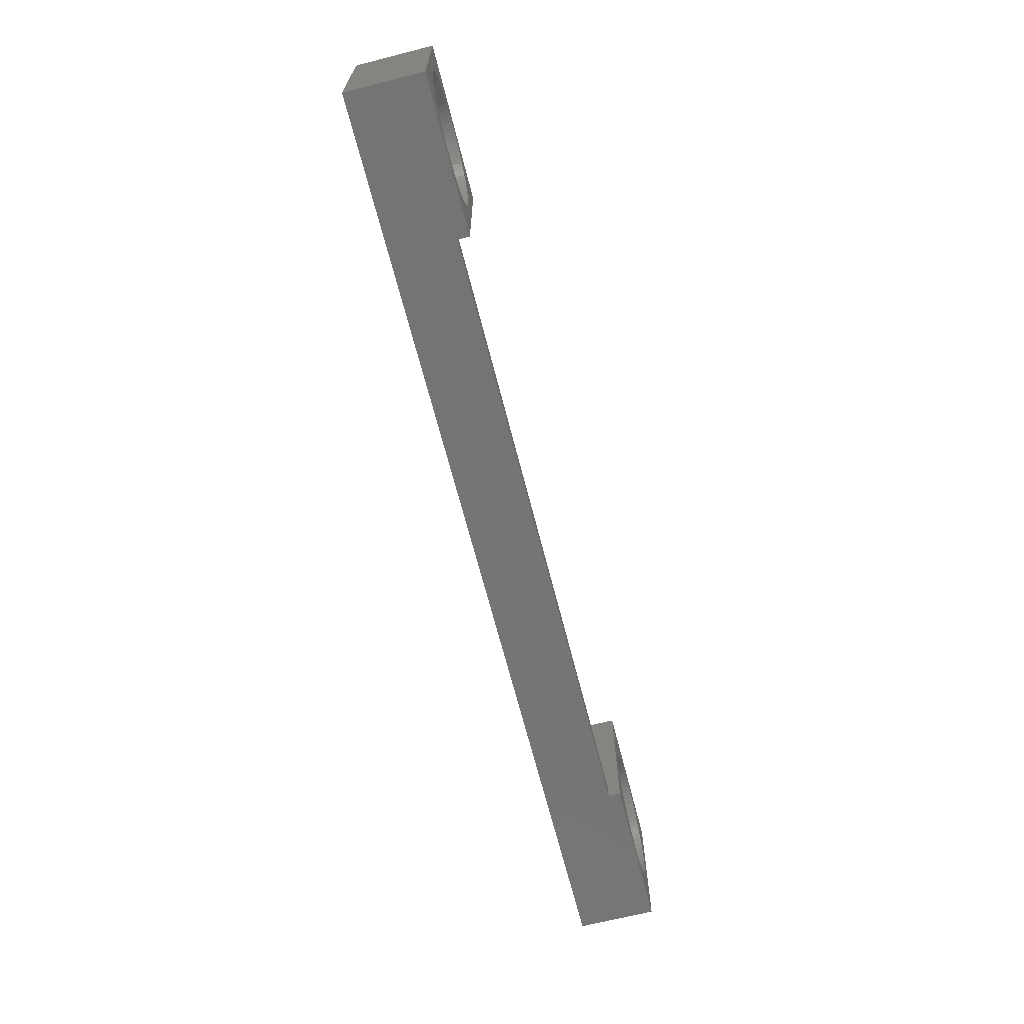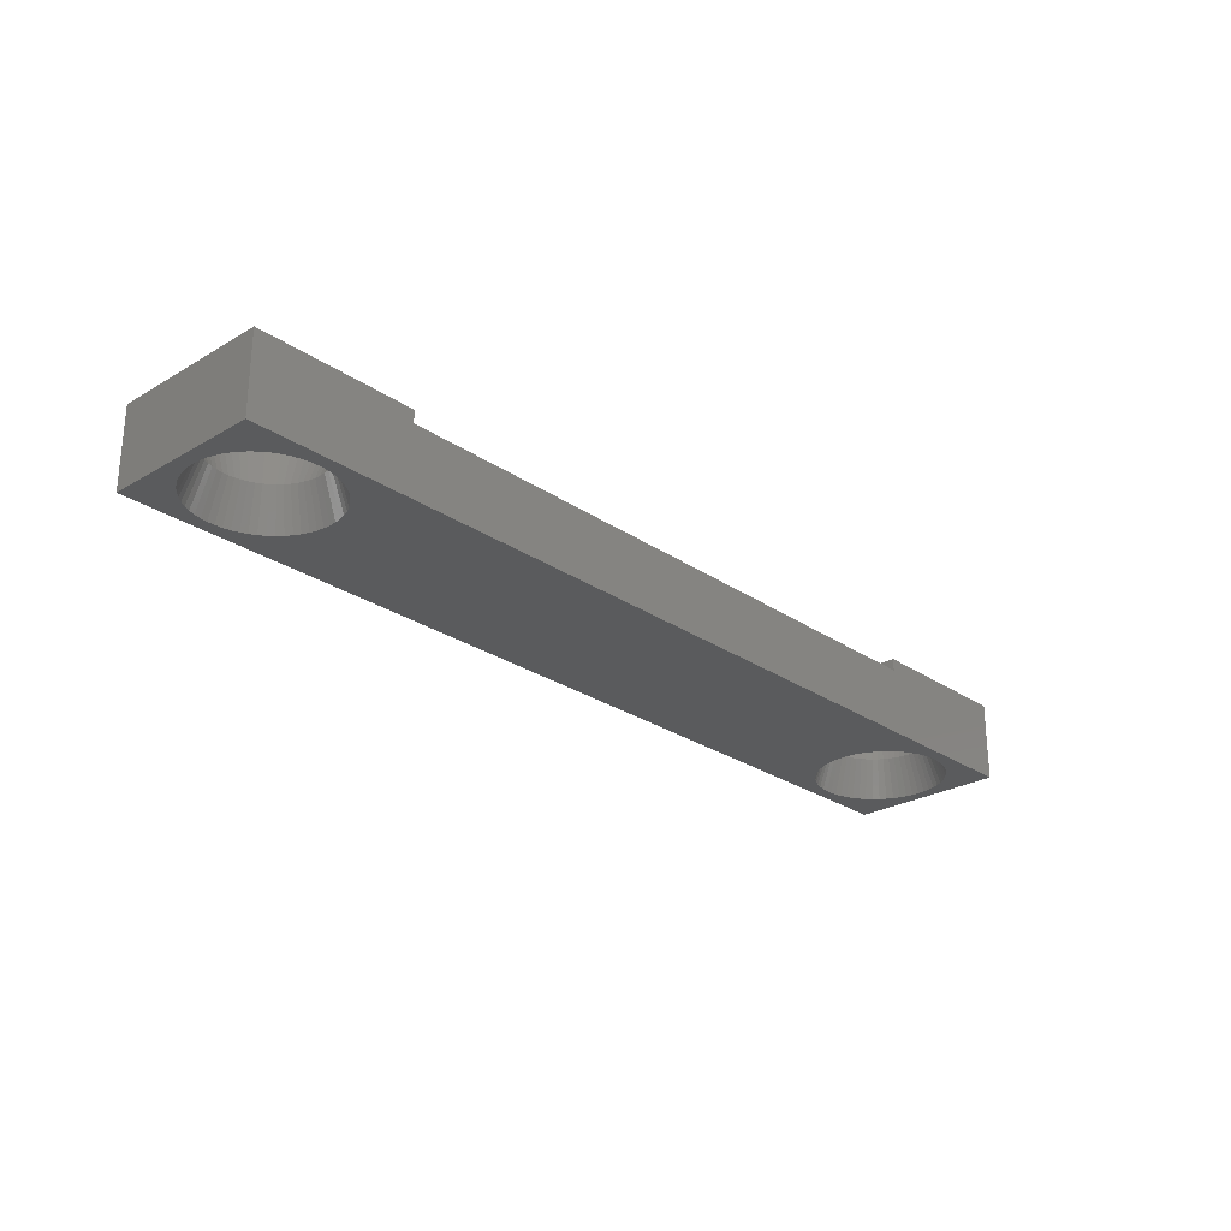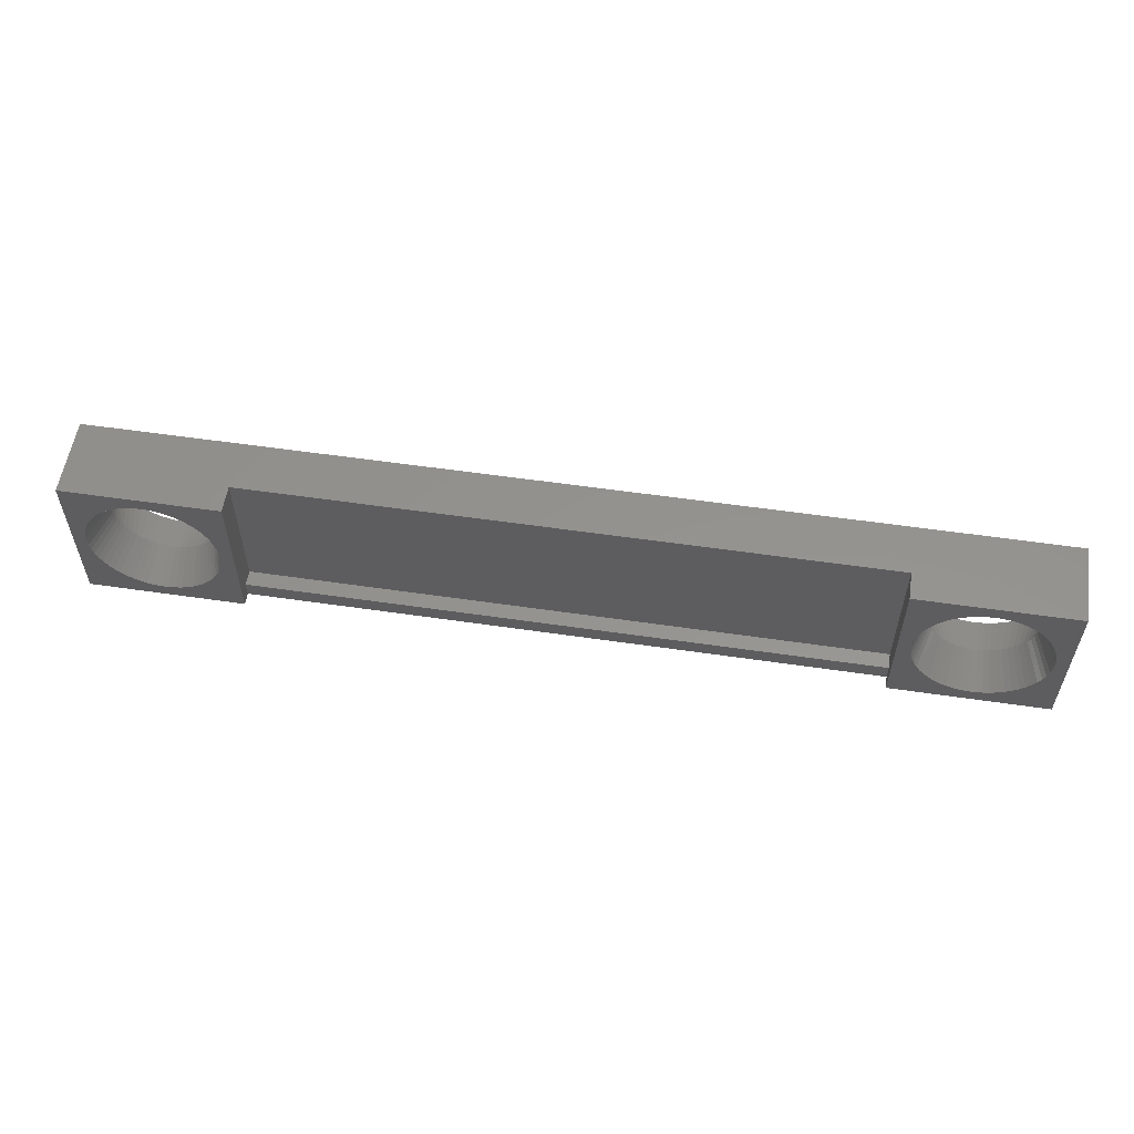
<metadata>
{"format":"stl","ext":"stl","renderer":"f3d","projection":"perspective","resolution":1024,"background":"white","views":[{"elev":-67.0,"azim":-75.7,"up":"+Y"},{"elev":-26.1,"azim":-47.1,"up":"+Z"},{"elev":56.3,"azim":8.7,"up":"+Y"}]}
</metadata>
<code>
# stl→obj: 368 verts, 740 faces
v -9.6 0 0
v -9.6 9.6 4.8
v -9.6 9.6 0
v -9.6 0 4.8
v 48 0 0
v 47.2 4.8 0
v 48 9.6 0
v 47.18 4.368 0
v 47.11 3.94 0
v 46.99 3.523 0
v 46.83 3.12 0
v 46.63 2.738 0
v 46.38 2.379 0
v 46.1 2.049 0
v 45.79 1.751 0
v 45.44 1.489 0
v 45.07 1.266 0
v 44.68 1.084 0
v 44.27 0.9458 0
v 43.85 0.8527 0
v 43.42 0.8059 0
v 42.98 0.8059 0
v 42.55 0.8527 0
v 39.22 4.368 0
v -0.8 4.8 0
v 39.2 4.8 0
v -0.8234 4.368 0
v 39.29 3.94 0
v -0.8935 3.94 0
v 39.41 3.523 0
v -1.009 3.523 0
v 39.57 3.12 0
v -1.17 3.12 0
v 39.77 2.738 0
v -1.373 2.738 0
v 40.02 2.379 0
v -1.616 2.379 0
v 40.3 2.049 0
v -1.896 2.049 0
v 40.61 1.751 0
v -2.21 1.751 0
v 40.96 1.489 0
v -2.555 1.489 0
v 41.33 1.266 0
v -2.926 1.266 0
v 41.72 1.084 0
v -3.319 1.084 0
v 42.13 0.9458 0
v -3.73 0.9458 0
v -4.153 0.8527 0
v -4.583 0.8059 0
v -8.777 4.368 0
v -8.8 4.8 0
v -8.706 3.94 0
v -8.591 3.523 0
v -8.43 3.12 0
v -8.227 2.738 0
v -7.984 2.379 0
v -7.704 2.049 0
v -7.39 1.751 0
v -7.045 1.489 0
v -6.674 1.266 0
v -6.281 1.084 0
v -5.87 0.9458 0
v -5.447 0.8527 0
v -5.017 0.8059 0
v 47.18 5.232 0
v 47.11 5.66 0
v 46.99 6.077 0
v 46.83 6.48 0
v 46.63 6.862 0
v 46.38 7.221 0
v 46.1 7.551 0
v 45.79 7.849 0
v 45.44 8.111 0
v 45.07 8.334 0
v 44.68 8.516 0
v 44.27 8.654 0
v 43.85 8.747 0
v 43.42 8.794 0
v 42.98 8.794 0
v 42.55 8.747 0
v 39.22 5.232 0
v -0.8234 5.232 0
v 39.29 5.66 0
v -0.8935 5.66 0
v 39.41 6.077 0
v -1.009 6.077 0
v 39.57 6.48 0
v -1.17 6.48 0
v 39.77 6.862 0
v -1.373 6.862 0
v 40.02 7.221 0
v -1.616 7.221 0
v 40.3 7.551 0
v -1.896 7.551 0
v 40.61 7.849 0
v -2.21 7.849 0
v 40.96 8.111 0
v -2.555 8.111 0
v 41.33 8.334 0
v -2.926 8.334 0
v 41.72 8.516 0
v -3.319 8.516 0
v 42.13 8.654 0
v -3.73 8.654 0
v -4.153 8.747 0
v -4.583 8.794 0
v -5.017 8.794 0
v -5.447 8.747 0
v -5.87 8.654 0
v -6.281 8.516 0
v -6.674 8.334 0
v -7.045 8.111 0
v -7.39 7.849 0
v -7.704 7.551 0
v -7.984 7.221 0
v -8.227 6.862 0
v -8.43 6.48 0
v -8.591 6.077 0
v -8.706 5.66 0
v -8.777 5.232 0
v 0 9.6 4.8
v -0.8 4.8 4.8
v 0 0 4.8
v -0.8234 5.232 4.8
v -0.8935 5.66 4.8
v -1.009 6.077 4.8
v -1.17 6.48 4.8
v -1.373 6.862 4.8
v -1.616 7.221 4.8
v -1.896 7.551 4.8
v -2.21 7.849 4.8
v -2.555 8.111 4.8
v -2.926 8.334 4.8
v -3.319 8.516 4.8
v -3.73 8.654 4.8
v -4.153 8.747 4.8
v -4.583 8.794 4.8
v -5.017 8.794 4.8
v -8.777 5.232 4.8
v -8.8 4.8 4.8
v -8.706 5.66 4.8
v -8.591 6.077 4.8
v -8.43 6.48 4.8
v -8.227 6.862 4.8
v -7.984 7.221 4.8
v -7.704 7.551 4.8
v -7.39 7.849 4.8
v -7.045 8.111 4.8
v -6.674 8.334 4.8
v -6.281 8.516 4.8
v -5.87 8.654 4.8
v -5.447 8.747 4.8
v -0.8234 4.368 4.8
v -0.8935 3.94 4.8
v -1.009 3.523 4.8
v -1.17 3.12 4.8
v -1.373 2.738 4.8
v -1.616 2.379 4.8
v -1.896 2.049 4.8
v -2.21 1.751 4.8
v -2.555 1.489 4.8
v -2.926 1.266 4.8
v -3.319 1.084 4.8
v -3.73 0.9458 4.8
v -4.153 0.8527 4.8
v -4.583 0.8059 4.8
v -5.017 0.8059 4.8
v -5.447 0.8527 4.8
v -5.87 0.9458 4.8
v -6.281 1.084 4.8
v -6.674 1.266 4.8
v -7.045 1.489 4.8
v -7.39 1.751 4.8
v -7.704 2.049 4.8
v -7.984 2.379 4.8
v -8.227 2.738 4.8
v -8.43 3.12 4.8
v -8.591 3.523 4.8
v -8.706 3.94 4.8
v -8.777 4.368 4.8
v 0 0 4.05
v 38.4 0 4.05
v 48 0 4.8
v 38.4 0 4.8
v -7.925 5.488 2.4
v -7.981 5.146 2.4
v -7.832 5.822 2.4
v -7.704 6.144 2.4
v -7.542 6.45 2.4
v -7.348 6.737 2.4
v -7.123 7.001 2.4
v -6.872 7.239 2.4
v -6.596 7.449 2.4
v -6.299 7.627 2.4
v -5.984 7.773 2.4
v -5.656 7.883 2.4
v -5.318 7.958 2.4
v -4.973 7.995 2.4
v -4.627 7.995 2.4
v -4.282 7.958 2.4
v -3.944 7.883 2.4
v -3.616 7.773 2.4
v -3.301 7.627 2.4
v -3.004 7.449 2.4
v -2.728 7.239 2.4
v -2.477 7.001 2.4
v -2.252 6.737 2.4
v -2.058 6.45 2.4
v -1.896 6.144 2.4
v -1.768 5.822 2.4
v -1.675 5.488 2.4
v -1.619 5.146 2.4
v -1.6 4.8 2.4
v -1.619 4.454 2.4
v -1.675 4.112 2.4
v -1.768 3.778 2.4
v -1.896 3.456 2.4
v -2.058 3.15 2.4
v -2.252 2.863 2.4
v -2.477 2.599 2.4
v -2.728 2.361 2.4
v -3.004 2.151 2.4
v -3.301 1.973 2.4
v -3.616 1.827 2.4
v -3.944 1.717 2.4
v -4.282 1.642 2.4
v -4.627 1.605 2.4
v -4.973 1.605 2.4
v -5.318 1.642 2.4
v -5.656 1.717 2.4
v -5.984 1.827 2.4
v -6.299 1.973 2.4
v -6.596 2.151 2.4
v -6.872 2.361 2.4
v -7.123 2.599 2.4
v -7.348 2.863 2.4
v -7.542 3.15 2.4
v -7.704 3.456 2.4
v -7.832 3.778 2.4
v -7.925 4.112 2.4
v -7.981 4.454 2.4
v -8 4.8 2.4
v 0 1 4.05
v 0 9.6 3.1
v 0 1 3.1
v 48 9.6 4.8
v 38.4 9.6 3.1
v 38.4 9.6 4.8
v 38.4 1 4.05
v 38.4 1 3.1
v 47.2 4.8 4.8
v 47.18 5.232 4.8
v 47.11 5.66 4.8
v 46.99 6.077 4.8
v 46.83 6.48 4.8
v 46.63 6.862 4.8
v 46.38 7.221 4.8
v 46.1 7.551 4.8
v 45.79 7.849 4.8
v 45.44 8.111 4.8
v 45.07 8.334 4.8
v 44.68 8.516 4.8
v 44.27 8.654 4.8
v 43.85 8.747 4.8
v 43.42 8.794 4.8
v 42.98 8.794 4.8
v 39.22 5.232 4.8
v 39.2 4.8 4.8
v 39.29 5.66 4.8
v 39.41 6.077 4.8
v 39.57 6.48 4.8
v 39.77 6.862 4.8
v 40.02 7.221 4.8
v 40.3 7.551 4.8
v 40.61 7.849 4.8
v 40.96 8.111 4.8
v 41.33 8.334 4.8
v 41.72 8.516 4.8
v 42.13 8.654 4.8
v 42.55 8.747 4.8
v 47.18 4.368 4.8
v 47.11 3.94 4.8
v 46.99 3.523 4.8
v 46.83 3.12 4.8
v 46.63 2.738 4.8
v 46.38 2.379 4.8
v 46.1 2.049 4.8
v 45.79 1.751 4.8
v 45.44 1.489 4.8
v 45.07 1.266 4.8
v 44.68 1.084 4.8
v 44.27 0.9458 4.8
v 43.85 0.8527 4.8
v 43.42 0.8059 4.8
v 42.98 0.8059 4.8
v 42.55 0.8527 4.8
v 42.13 0.9458 4.8
v 41.72 1.084 4.8
v 41.33 1.266 4.8
v 40.96 1.489 4.8
v 40.61 1.751 4.8
v 40.3 2.049 4.8
v 40.02 2.379 4.8
v 39.77 2.738 4.8
v 39.57 3.12 4.8
v 39.41 3.523 4.8
v 39.29 3.94 4.8
v 39.22 4.368 4.8
v 40.07 5.488 2.4
v 40.02 5.146 2.4
v 40.17 5.822 2.4
v 40.3 6.144 2.4
v 40.46 6.45 2.4
v 40.65 6.737 2.4
v 40.88 7.001 2.4
v 41.13 7.239 2.4
v 41.4 7.449 2.4
v 41.7 7.627 2.4
v 42.02 7.773 2.4
v 42.34 7.883 2.4
v 42.68 7.958 2.4
v 43.03 7.995 2.4
v 43.37 7.995 2.4
v 43.72 7.958 2.4
v 44.06 7.883 2.4
v 44.38 7.773 2.4
v 44.7 7.627 2.4
v 45 7.449 2.4
v 45.27 7.239 2.4
v 45.52 7.001 2.4
v 45.75 6.737 2.4
v 45.94 6.45 2.4
v 46.1 6.144 2.4
v 46.23 5.822 2.4
v 46.33 5.488 2.4
v 46.38 5.146 2.4
v 46.4 4.8 2.4
v 46.38 4.454 2.4
v 46.33 4.112 2.4
v 46.23 3.778 2.4
v 46.1 3.456 2.4
v 45.94 3.15 2.4
v 45.75 2.863 2.4
v 45.52 2.599 2.4
v 45.27 2.361 2.4
v 45 2.151 2.4
v 44.7 1.973 2.4
v 44.38 1.827 2.4
v 44.06 1.717 2.4
v 43.72 1.642 2.4
v 43.37 1.605 2.4
v 43.03 1.605 2.4
v 42.68 1.642 2.4
v 42.34 1.717 2.4
v 42.02 1.827 2.4
v 41.7 1.973 2.4
v 41.4 2.151 2.4
v 41.13 2.361 2.4
v 40.88 2.599 2.4
v 40.65 2.863 2.4
v 40.46 3.15 2.4
v 40.3 3.456 2.4
v 40.17 3.778 2.4
v 40.07 4.112 2.4
v 40.02 4.454 2.4
v 40 4.8 2.4
f 1 2 3
f 2 1 4
f 5 6 7
f 5 8 6
f 5 9 8
f 5 10 9
f 5 11 10
f 5 12 11
f 5 13 12
f 5 14 13
f 5 15 14
f 5 16 15
f 5 17 16
f 5 18 17
f 5 19 18
f 5 20 19
f 5 21 20
f 5 22 21
f 5 23 22
f 24 25 26
f 27 24 28
f 29 28 30
f 31 30 32
f 33 32 34
f 35 34 36
f 37 36 38
f 39 38 40
f 41 40 42
f 43 42 44
f 45 44 46
f 47 46 48
f 49 48 23
f 50 23 5
f 24 27 25
f 28 29 27
f 30 31 29
f 32 33 31
f 34 35 33
f 36 37 35
f 38 39 37
f 40 41 39
f 42 43 41
f 44 45 43
f 46 47 45
f 48 49 47
f 23 50 49
f 1 50 5
f 50 1 51
f 52 1 53
f 54 1 52
f 55 1 54
f 56 1 55
f 57 1 56
f 58 1 57
f 59 1 58
f 60 1 59
f 61 1 60
f 62 1 61
f 63 1 62
f 64 1 63
f 65 1 64
f 66 1 65
f 51 1 66
f 67 7 6
f 68 7 67
f 69 7 68
f 70 7 69
f 71 7 70
f 72 7 71
f 73 7 72
f 74 7 73
f 75 7 74
f 76 7 75
f 77 7 76
f 78 7 77
f 79 7 78
f 80 7 79
f 81 7 80
f 82 7 81
f 25 83 26
f 84 83 25
f 83 84 85
f 86 85 84
f 85 86 87
f 88 87 86
f 87 88 89
f 90 89 88
f 89 90 91
f 92 91 90
f 91 92 93
f 94 93 92
f 93 94 95
f 96 95 94
f 95 96 97
f 98 97 96
f 97 98 99
f 100 99 98
f 99 100 101
f 102 101 100
f 101 102 103
f 104 103 102
f 103 104 105
f 106 105 104
f 105 106 82
f 107 82 106
f 82 107 7
f 3 107 108
f 3 108 109
f 3 53 1
f 107 3 7
f 110 3 109
f 111 3 110
f 112 3 111
f 113 3 112
f 114 3 113
f 115 3 114
f 116 3 115
f 117 3 116
f 118 3 117
f 119 3 118
f 120 3 119
f 121 3 120
f 122 3 121
f 53 3 122
f 123 124 125
f 123 126 124
f 123 127 126
f 123 128 127
f 123 129 128
f 123 130 129
f 123 131 130
f 123 132 131
f 123 133 132
f 123 134 133
f 123 135 134
f 123 136 135
f 123 137 136
f 123 138 137
f 123 139 138
f 123 140 139
f 2 140 123
f 141 2 142
f 143 2 141
f 144 2 143
f 145 2 144
f 146 2 145
f 147 2 146
f 148 2 147
f 149 2 148
f 150 2 149
f 151 2 150
f 152 2 151
f 153 2 152
f 154 2 153
f 140 2 154
f 155 125 124
f 156 125 155
f 157 125 156
f 158 125 157
f 159 125 158
f 160 125 159
f 161 125 160
f 162 125 161
f 163 125 162
f 164 125 163
f 165 125 164
f 166 125 165
f 167 125 166
f 168 125 167
f 169 125 168
f 4 169 170
f 4 142 2
f 169 4 125
f 171 4 170
f 172 4 171
f 173 4 172
f 174 4 173
f 175 4 174
f 176 4 175
f 177 4 176
f 178 4 177
f 179 4 178
f 180 4 179
f 181 4 180
f 182 4 181
f 142 4 182
f 4 183 125
f 183 1 184
f 1 183 4
f 184 185 186
f 5 184 1
f 184 5 185
f 187 188 122
f 121 187 122
f 189 187 121
f 120 189 121
f 190 189 120
f 119 190 120
f 191 190 119
f 118 191 119
f 192 191 118
f 117 192 118
f 193 192 117
f 116 193 117
f 194 193 116
f 115 194 116
f 195 194 115
f 114 195 115
f 196 195 114
f 113 196 114
f 197 196 113
f 112 197 113
f 198 197 112
f 111 198 112
f 199 198 111
f 110 199 111
f 200 199 110
f 109 200 110
f 109 201 200
f 201 109 108
f 108 202 201
f 107 202 108
f 107 203 202
f 106 203 107
f 106 204 203
f 104 204 106
f 104 205 204
f 102 205 104
f 102 206 205
f 102 100 206
f 100 207 206
f 100 98 207
f 98 208 207
f 98 96 208
f 96 209 208
f 96 94 209
f 94 210 209
f 94 92 210
f 92 211 210
f 92 90 211
f 90 212 211
f 90 88 212
f 88 213 212
f 88 86 213
f 86 214 213
f 86 84 214
f 84 215 214
f 84 25 215
f 215 25 216
f 25 27 216
f 216 27 217
f 27 29 217
f 217 29 218
f 29 31 218
f 218 31 219
f 31 33 219
f 219 33 220
f 33 35 220
f 220 35 221
f 35 37 221
f 221 37 222
f 37 39 222
f 222 39 223
f 39 41 223
f 223 41 224
f 41 43 224
f 224 43 225
f 43 45 225
f 225 45 226
f 45 47 226
f 226 47 227
f 47 49 227
f 227 49 228
f 49 50 228
f 228 50 229
f 50 51 229
f 51 230 229
f 230 51 66
f 230 66 231
f 231 66 65
f 231 65 232
f 232 65 64
f 232 64 233
f 233 64 63
f 233 63 234
f 234 63 62
f 235 234 62
f 235 62 61
f 236 235 61
f 236 61 60
f 237 236 60
f 237 60 59
f 238 237 59
f 238 59 58
f 239 238 58
f 239 58 57
f 240 239 57
f 240 57 56
f 241 240 56
f 241 56 55
f 242 241 55
f 242 55 54
f 243 242 54
f 243 54 52
f 244 243 52
f 244 52 53
f 188 244 53
f 122 188 53
f 214 126 213
f 126 127 213
f 213 127 212
f 127 128 212
f 212 128 211
f 128 129 211
f 211 129 210
f 129 130 210
f 210 130 209
f 130 131 209
f 209 131 208
f 131 132 208
f 208 132 207
f 132 133 207
f 207 133 206
f 133 134 206
f 206 134 205
f 134 135 205
f 205 135 204
f 135 136 204
f 204 136 203
f 136 137 203
f 203 137 202
f 137 138 202
f 202 138 201
f 138 139 201
f 200 139 140
f 139 200 201
f 200 140 199
f 199 140 154
f 199 154 198
f 198 154 153
f 198 153 197
f 197 153 152
f 197 152 196
f 196 152 151
f 195 196 151
f 195 151 150
f 194 195 150
f 194 150 149
f 193 194 149
f 193 149 148
f 192 193 148
f 192 148 147
f 191 192 147
f 191 147 146
f 190 191 146
f 190 146 145
f 189 190 145
f 189 145 144
f 187 189 144
f 187 144 143
f 188 187 143
f 188 143 141
f 244 188 141
f 244 141 142
f 243 244 142
f 182 243 142
f 242 243 182
f 181 242 182
f 241 242 181
f 180 241 181
f 240 241 180
f 179 240 180
f 239 240 179
f 178 239 179
f 238 239 178
f 177 238 178
f 237 238 177
f 176 237 177
f 236 237 176
f 175 236 176
f 235 236 175
f 174 235 175
f 234 235 174
f 173 234 174
f 233 234 173
f 172 233 173
f 232 233 172
f 171 232 172
f 231 232 171
f 170 231 171
f 230 231 170
f 169 230 170
f 229 169 168
f 169 229 230
f 168 228 229
f 167 228 168
f 167 227 228
f 166 227 167
f 166 226 227
f 165 226 166
f 165 225 226
f 164 225 165
f 164 224 225
f 164 163 224
f 163 223 224
f 163 162 223
f 162 222 223
f 162 161 222
f 161 221 222
f 161 160 221
f 160 220 221
f 160 159 220
f 159 219 220
f 159 158 219
f 158 218 219
f 158 157 218
f 157 217 218
f 157 156 217
f 156 216 217
f 156 155 216
f 155 215 216
f 155 124 215
f 215 124 214
f 124 126 214
f 123 245 246
f 125 245 123
f 245 125 183
f 246 245 247
f 248 249 250
f 249 7 246
f 7 249 248
f 246 2 123
f 246 3 2
f 3 246 7
f 251 249 252
f 249 251 250
f 186 251 184
f 251 186 250
f 248 253 185
f 248 254 253
f 248 255 254
f 248 256 255
f 248 257 256
f 248 258 257
f 248 259 258
f 248 260 259
f 248 261 260
f 248 262 261
f 248 263 262
f 248 264 263
f 248 265 264
f 248 266 265
f 248 267 266
f 248 268 267
f 250 268 248
f 269 250 270
f 271 250 269
f 272 250 271
f 273 250 272
f 274 250 273
f 275 250 274
f 276 250 275
f 277 250 276
f 278 250 277
f 279 250 278
f 280 250 279
f 281 250 280
f 282 250 281
f 268 250 282
f 283 185 253
f 284 185 283
f 285 185 284
f 286 185 285
f 287 185 286
f 288 185 287
f 289 185 288
f 290 185 289
f 291 185 290
f 292 185 291
f 293 185 292
f 294 185 293
f 295 185 294
f 296 185 295
f 297 185 296
f 186 297 298
f 186 270 250
f 297 186 185
f 299 186 298
f 300 186 299
f 301 186 300
f 302 186 301
f 303 186 302
f 304 186 303
f 305 186 304
f 306 186 305
f 307 186 306
f 308 186 307
f 309 186 308
f 310 186 309
f 270 186 310
f 311 312 83
f 85 311 83
f 313 311 85
f 87 313 85
f 314 313 87
f 89 314 87
f 315 314 89
f 91 315 89
f 316 315 91
f 93 316 91
f 317 316 93
f 95 317 93
f 318 317 95
f 97 318 95
f 319 318 97
f 99 319 97
f 320 319 99
f 101 320 99
f 321 320 101
f 103 321 101
f 322 321 103
f 105 322 103
f 323 322 105
f 82 323 105
f 324 323 82
f 81 324 82
f 81 325 324
f 325 81 80
f 80 326 325
f 79 326 80
f 79 327 326
f 78 327 79
f 78 328 327
f 77 328 78
f 77 329 328
f 76 329 77
f 76 330 329
f 76 75 330
f 75 331 330
f 75 74 331
f 74 332 331
f 74 73 332
f 73 333 332
f 73 72 333
f 72 334 333
f 72 71 334
f 71 335 334
f 71 70 335
f 70 336 335
f 70 69 336
f 69 337 336
f 69 68 337
f 68 338 337
f 68 67 338
f 67 339 338
f 67 6 339
f 339 6 340
f 6 8 340
f 340 8 341
f 8 9 341
f 341 9 342
f 9 10 342
f 342 10 343
f 10 11 343
f 343 11 344
f 11 12 344
f 344 12 345
f 12 13 345
f 345 13 346
f 13 14 346
f 346 14 347
f 14 15 347
f 347 15 348
f 15 16 348
f 348 16 349
f 16 17 349
f 349 17 350
f 17 18 350
f 350 18 351
f 18 19 351
f 351 19 352
f 19 20 352
f 352 20 353
f 20 21 353
f 21 354 353
f 354 21 22
f 354 22 355
f 355 22 23
f 355 23 356
f 356 23 48
f 356 48 357
f 357 48 46
f 357 46 358
f 358 46 44
f 359 358 44
f 359 44 42
f 360 359 42
f 360 42 40
f 361 360 40
f 361 40 38
f 362 361 38
f 362 38 36
f 363 362 36
f 363 36 34
f 364 363 34
f 364 34 32
f 365 364 32
f 365 32 30
f 366 365 30
f 366 30 28
f 367 366 28
f 367 28 24
f 368 367 24
f 368 24 26
f 312 368 26
f 83 312 26
f 338 254 337
f 254 255 337
f 337 255 336
f 255 256 336
f 336 256 335
f 256 257 335
f 335 257 334
f 257 258 334
f 334 258 333
f 258 259 333
f 333 259 332
f 259 260 332
f 332 260 331
f 260 261 331
f 331 261 330
f 261 262 330
f 330 262 329
f 262 263 329
f 329 263 328
f 263 264 328
f 328 264 327
f 264 265 327
f 327 265 326
f 265 266 326
f 326 266 325
f 266 267 325
f 324 267 268
f 267 324 325
f 324 268 323
f 323 268 282
f 323 282 322
f 322 282 281
f 322 281 321
f 321 281 280
f 321 280 320
f 320 280 279
f 319 320 279
f 319 279 278
f 318 319 278
f 318 278 277
f 317 318 277
f 317 277 276
f 316 317 276
f 316 276 275
f 315 316 275
f 315 275 274
f 314 315 274
f 314 274 273
f 313 314 273
f 313 273 272
f 311 313 272
f 311 272 271
f 312 311 271
f 312 271 269
f 368 312 269
f 368 269 270
f 367 368 270
f 310 367 270
f 366 367 310
f 309 366 310
f 365 366 309
f 308 365 309
f 364 365 308
f 307 364 308
f 363 364 307
f 306 363 307
f 362 363 306
f 305 362 306
f 361 362 305
f 304 361 305
f 360 361 304
f 303 360 304
f 359 360 303
f 302 359 303
f 358 359 302
f 301 358 302
f 357 358 301
f 300 357 301
f 356 357 300
f 299 356 300
f 355 356 299
f 298 355 299
f 354 355 298
f 297 354 298
f 353 297 296
f 297 353 354
f 296 352 353
f 295 352 296
f 295 351 352
f 294 351 295
f 294 350 351
f 293 350 294
f 293 349 350
f 292 349 293
f 292 348 349
f 292 291 348
f 291 347 348
f 291 290 347
f 290 346 347
f 290 289 346
f 289 345 346
f 289 288 345
f 288 344 345
f 288 287 344
f 287 343 344
f 287 286 343
f 286 342 343
f 286 285 342
f 285 341 342
f 285 284 341
f 284 340 341
f 284 283 340
f 283 339 340
f 283 253 339
f 339 253 338
f 253 254 338
f 185 7 248
f 7 185 5
f 245 184 251
f 184 245 183
f 252 245 251
f 245 252 247
f 246 252 249
f 252 246 247

</code>
